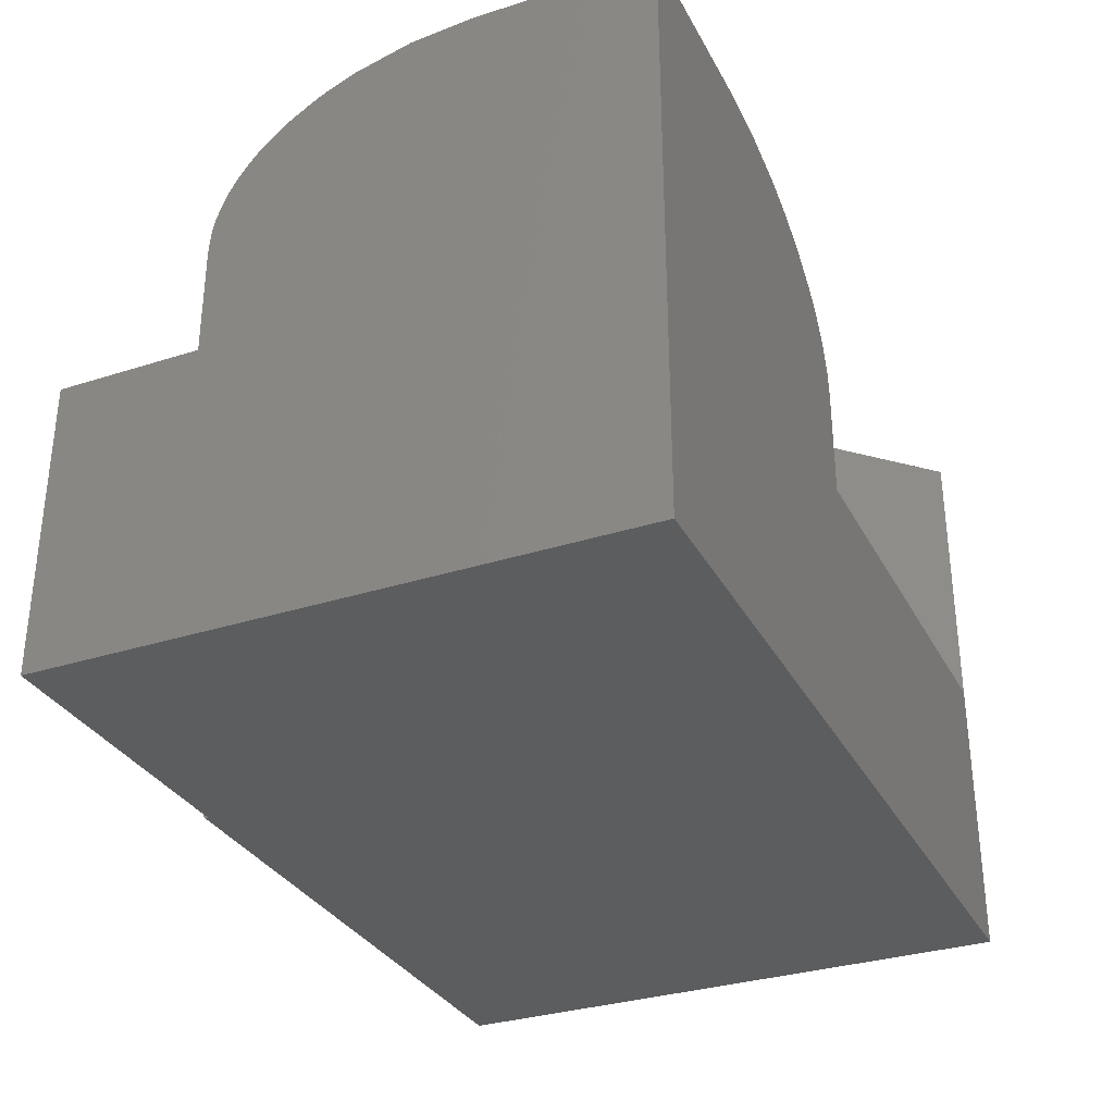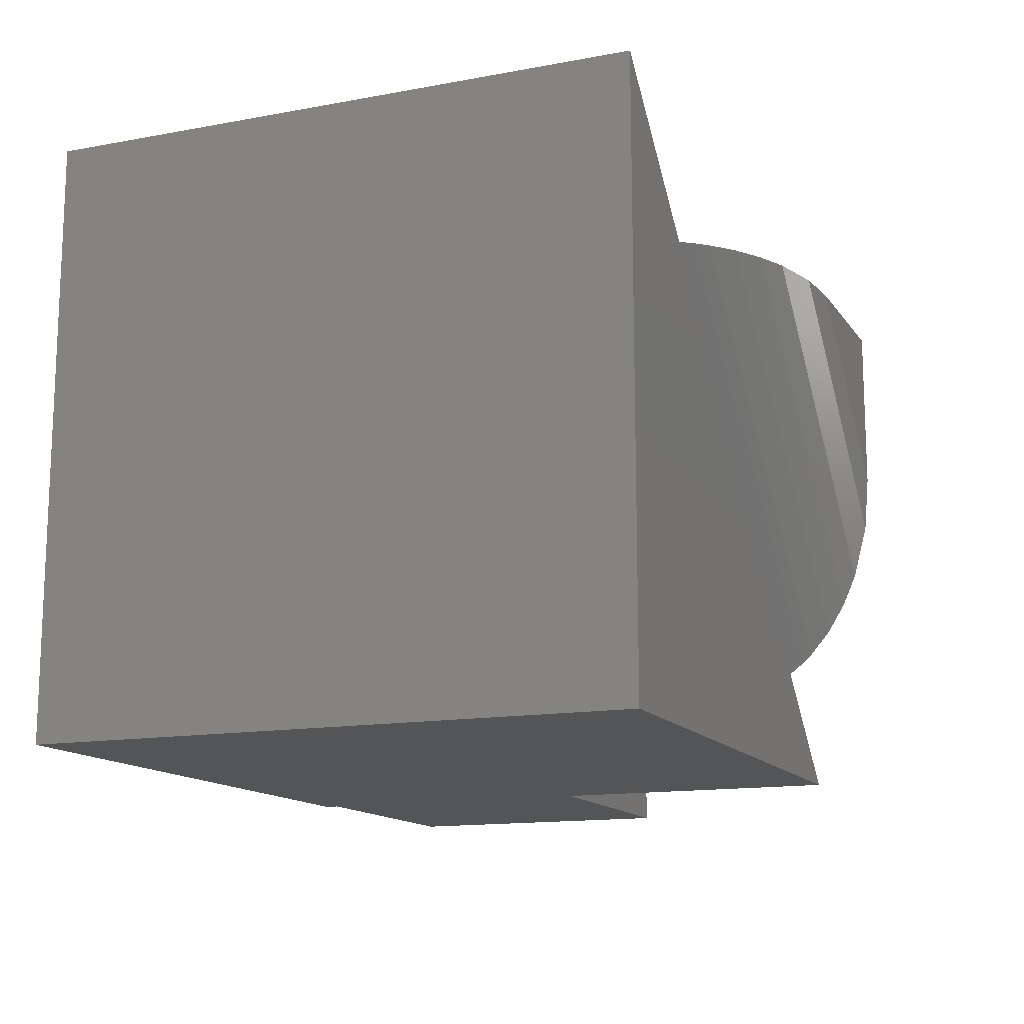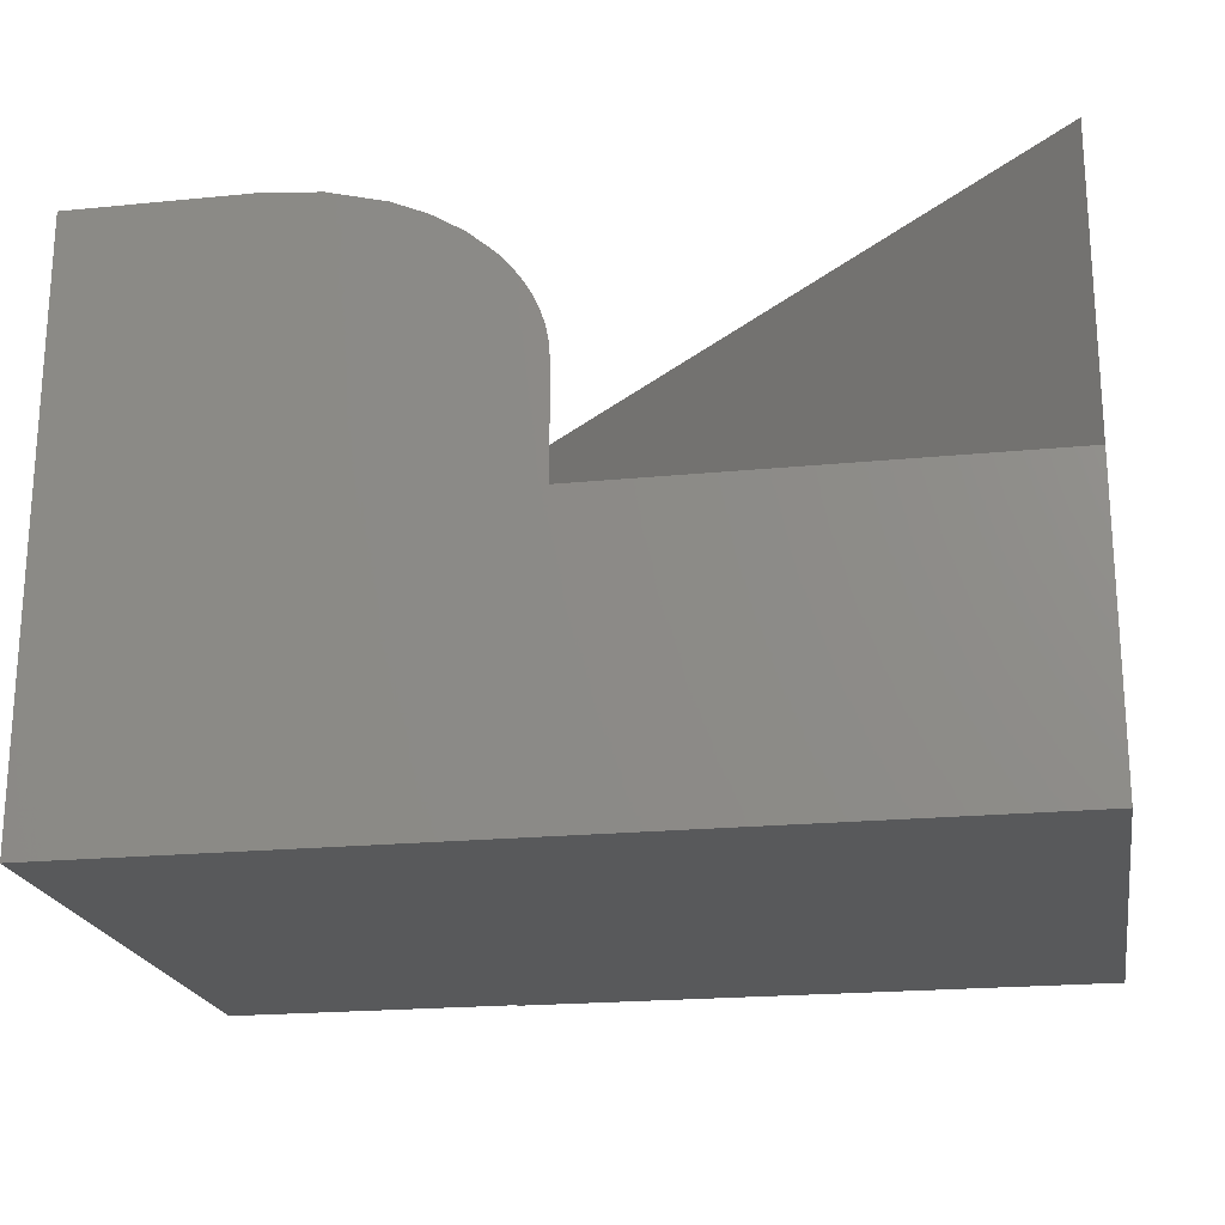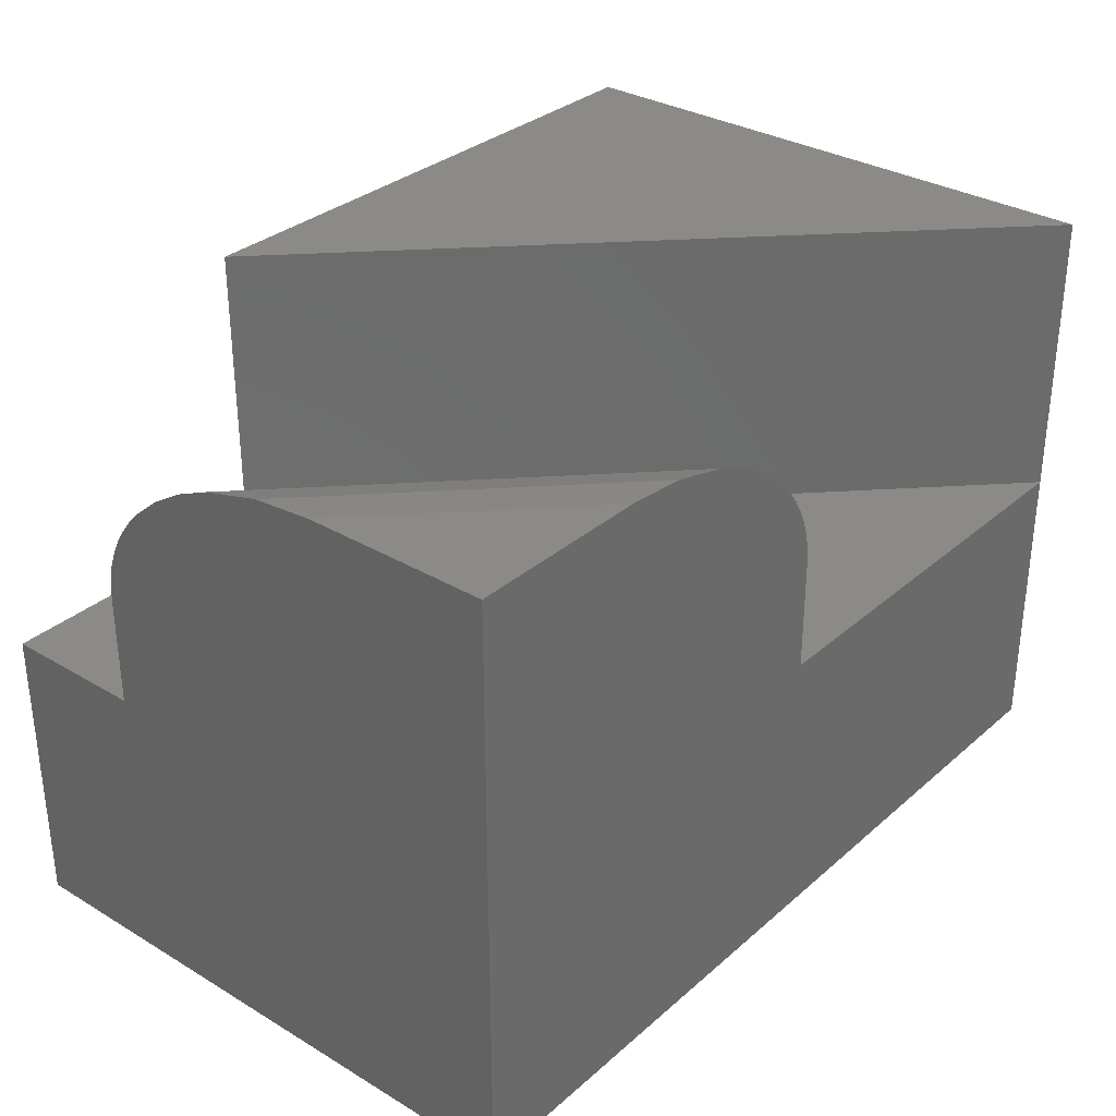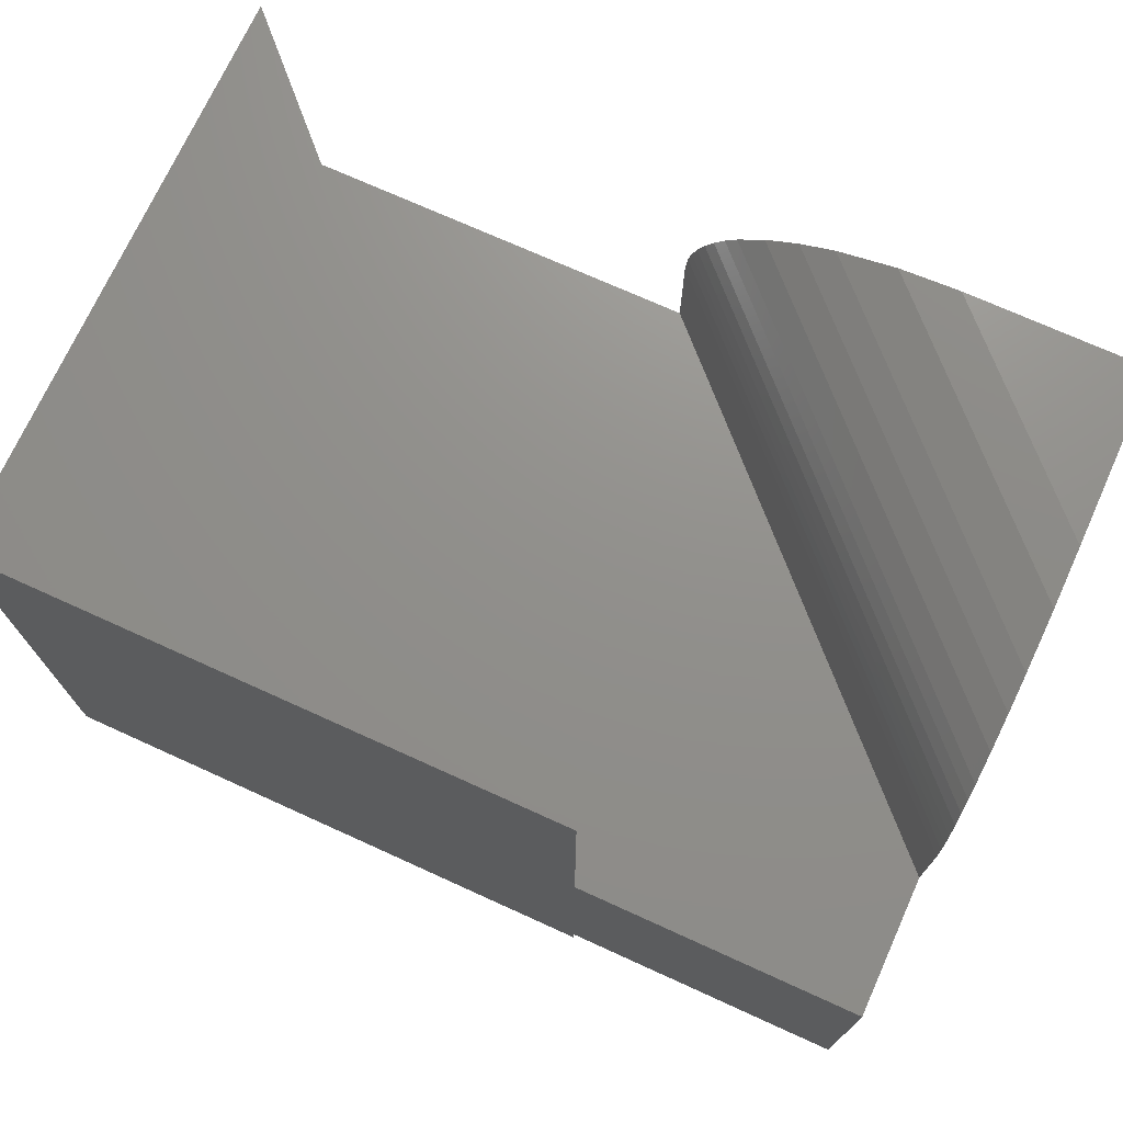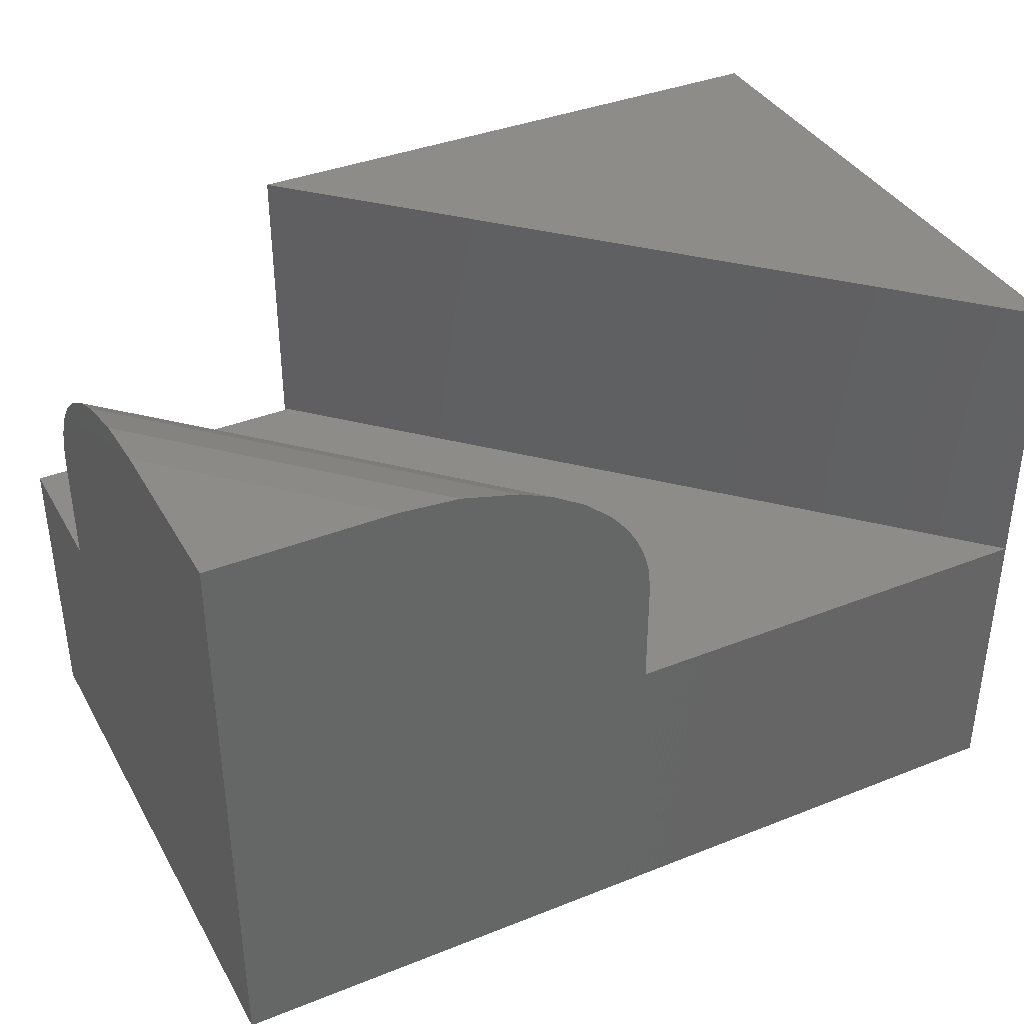
<metadata>
{"format":"stl","ext":"stl","renderer":"f3d","projection":"perspective","resolution":1024,"background":"white","views":[{"elev":-32.1,"azim":114.2,"up":"+Z"},{"elev":-13.8,"azim":-67.7,"up":"+Y"},{"elev":-20.9,"azim":-170.0,"up":"+Z"},{"elev":32.1,"azim":129.8,"up":"+Z"},{"elev":72.4,"azim":24.4,"up":"+Z"},{"elev":37.9,"azim":153.2,"up":"+Z"}]}
</metadata>
<code>
# stl→obj: 41 verts, 78 faces
v 0.75 0.5 0.5
v 0.75 0.5 0
v 0.375 0.5 0.25
v 0.375 0.5 0.3438
v 0.3766 0.5 0.3628
v 0.3794 0.5 0.3748
v 0.3834 0.5 0.3865
v 0.3894 0.5 0.3992
v 0.3967 0.5 0.4112
v 0.4055 0.5 0.4229
v 0.4154 0.5 0.4338
v 0.4376 0.5 0.4527
v 0.4651 0.5 0.4697
v 0.4947 0.5 0.4826
v 0.5446 0.5 0.4957
v 0.596 0.5 0.5
v 0 0.5 0
v 0 0.5 0.25
v 0.75 0.002632 0
v 0.4974 0.002632 0
v 0.5 0 0
v 0 0 0
v 0.75 0.346 0.5
v 0.75 0.2946 0.4957
v 0.75 0.2447 0.4826
v 0.75 0.2151 0.4697
v 0.75 0.1876 0.4527
v 0.75 0.1654 0.4338
v 0.75 0.1555 0.4229
v 0.75 0.1467 0.4112
v 0.75 0.1394 0.3992
v 0.75 0.1334 0.3865
v 0.75 0.1294 0.3748
v 0.75 0.1266 0.3628
v 0.75 0.125 0.3438
v 0.75 0.125 0.25
v 0.75 0.002632 0.25
v 0.4974 0.002632 0.25
v 0.5 0 0.5
v 5.551e-17 0.5 0.5
v 0 0 0.5
f 1 2 3
f 1 3 4
f 1 4 5
f 1 5 6
f 1 6 7
f 1 7 8
f 1 8 9
f 1 9 10
f 1 10 11
f 1 11 12
f 1 12 13
f 1 13 14
f 1 14 15
f 1 15 16
f 2 17 3
f 3 17 18
f 19 20 2
f 21 22 20
f 20 22 17
f 20 17 2
f 1 23 24
f 1 24 25
f 1 25 26
f 1 26 27
f 1 27 28
f 1 28 29
f 1 29 30
f 1 30 31
f 1 31 32
f 1 32 33
f 1 33 34
f 1 34 35
f 1 35 36
f 1 36 2
f 19 2 37
f 37 2 36
f 3 18 36
f 36 18 38
f 36 38 37
f 39 21 20
f 39 20 38
f 39 38 18
f 39 18 40
f 4 3 35
f 35 3 36
f 41 40 22
f 22 40 18
f 22 18 17
f 38 20 37
f 37 20 19
f 41 39 40
f 22 21 41
f 41 21 39
f 23 1 16
f 23 15 24
f 23 16 15
f 14 24 15
f 4 35 5
f 5 35 34
f 5 34 6
f 6 34 33
f 6 33 7
f 7 33 32
f 7 32 8
f 8 32 31
f 8 31 9
f 9 31 30
f 9 30 10
f 10 30 29
f 10 29 11
f 11 29 28
f 11 28 12
f 12 28 27
f 12 27 13
f 13 27 26
f 13 26 14
f 14 26 25
f 14 25 24

</code>
